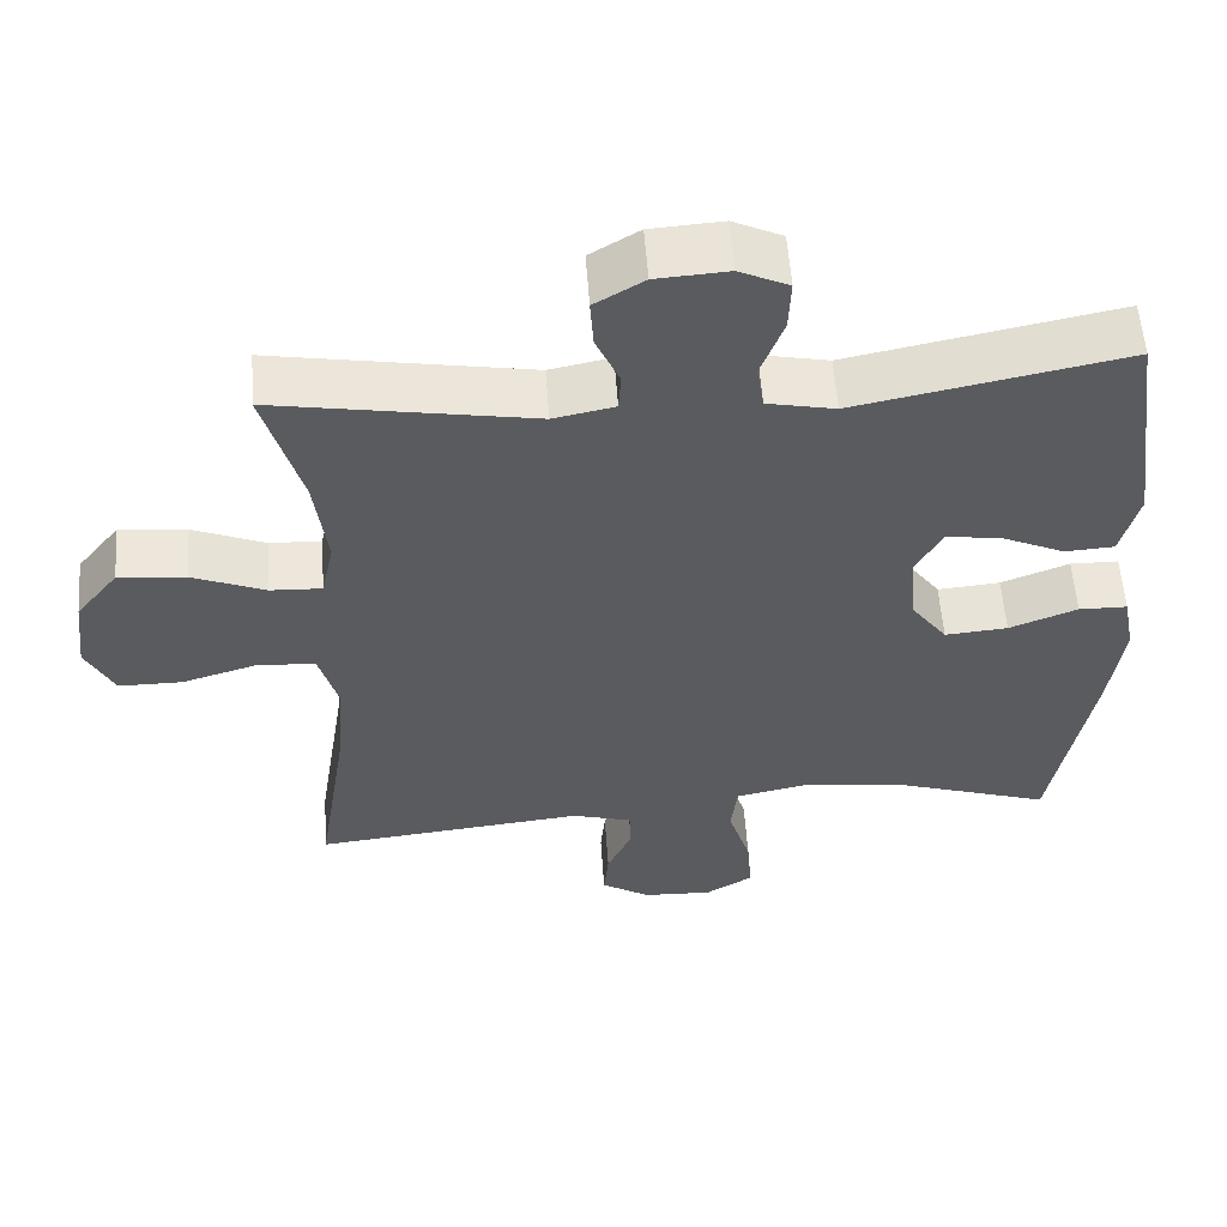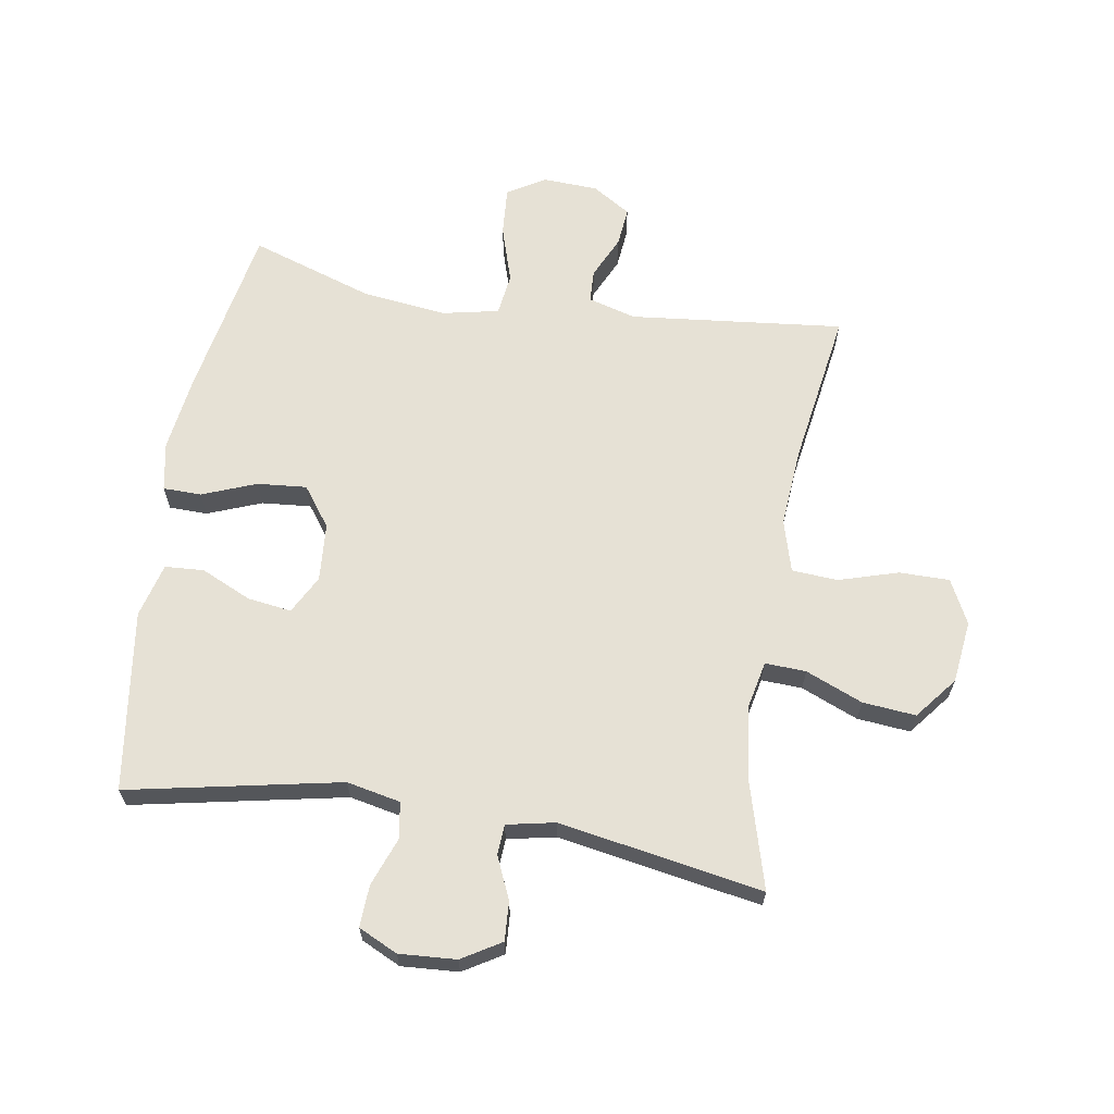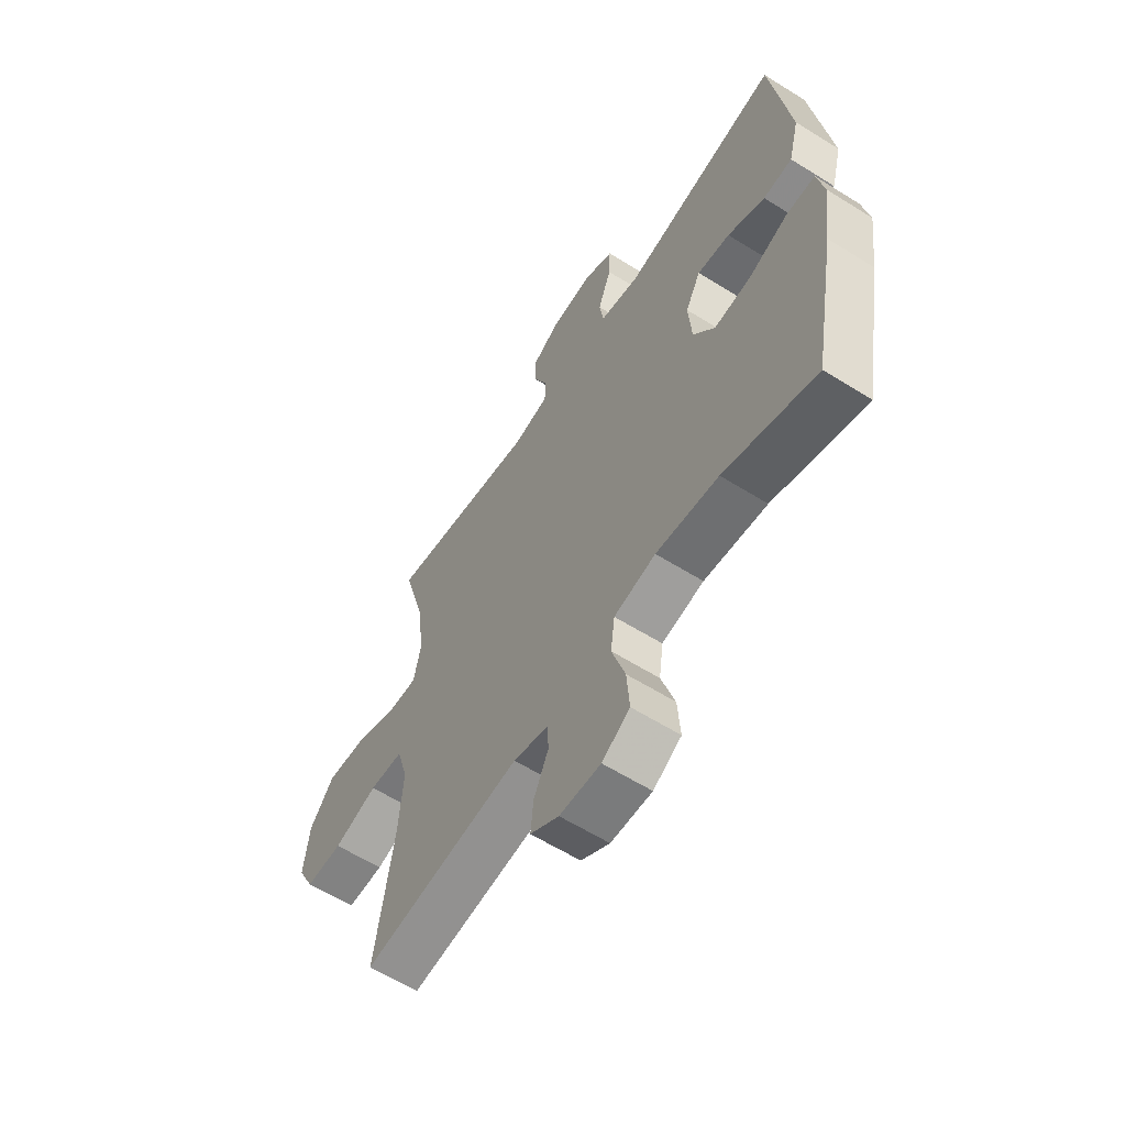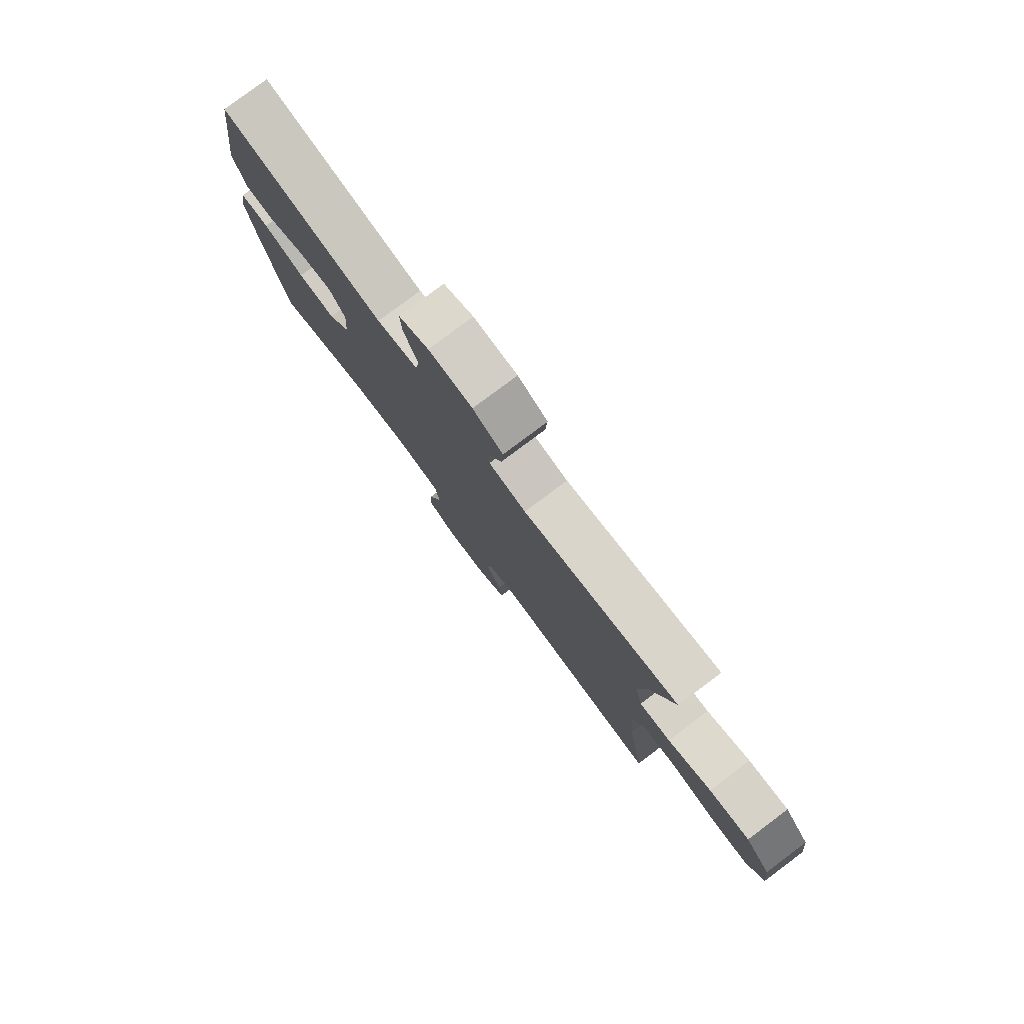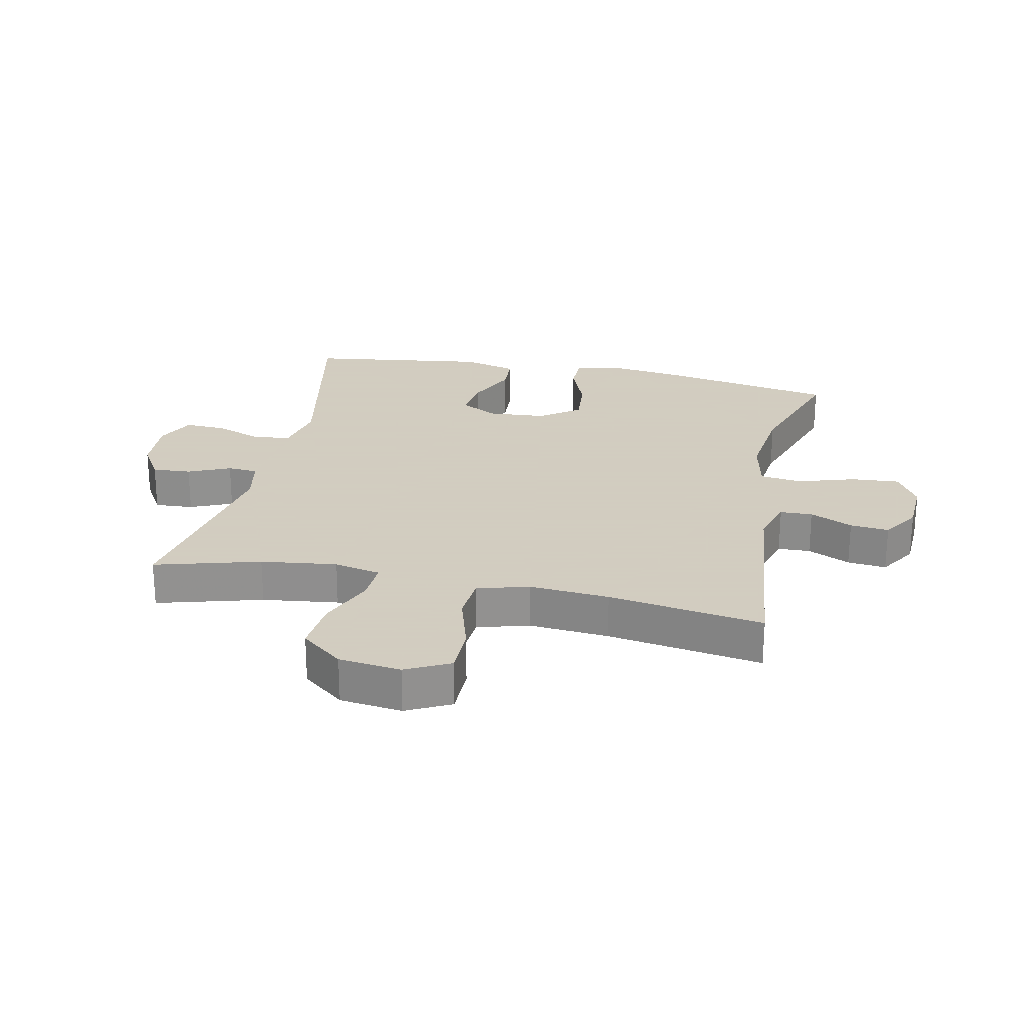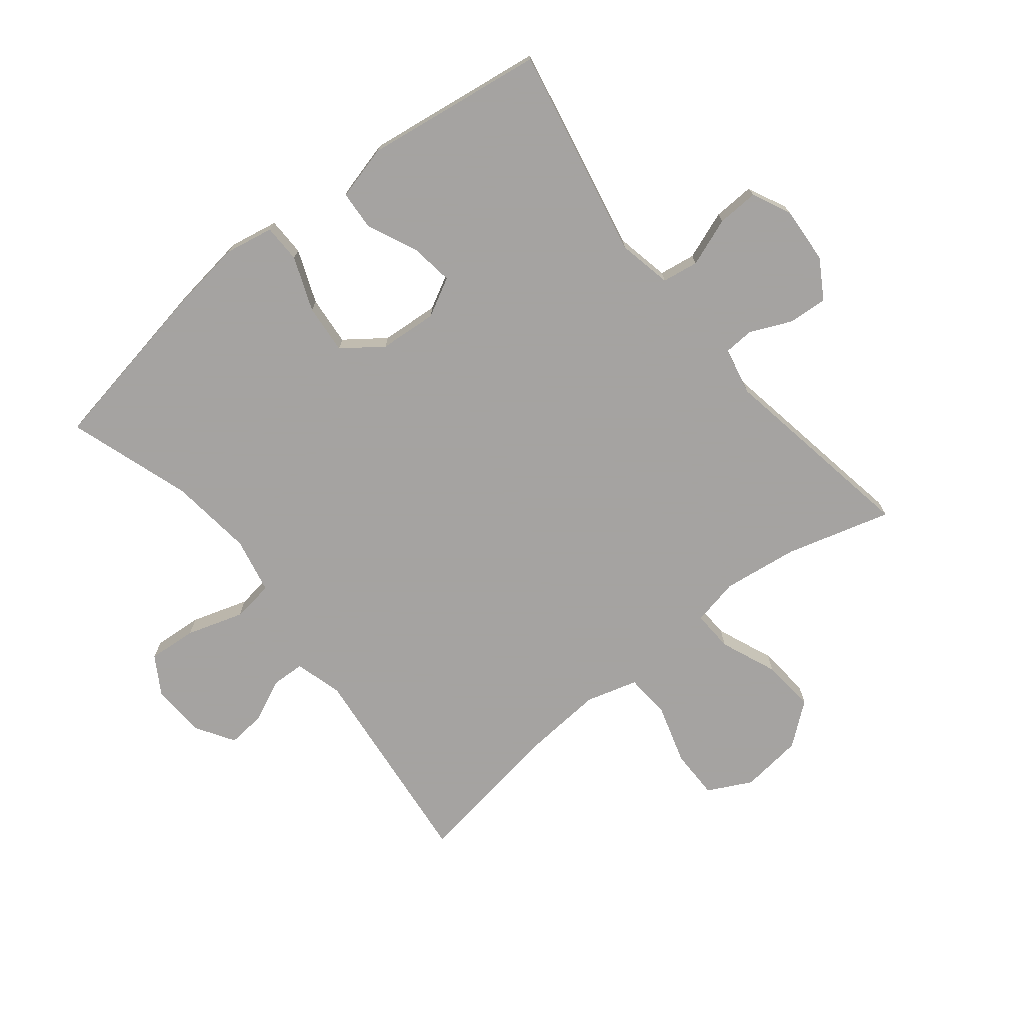
<metadata>
{"format":"obj","ext":"obj","renderer":"f3d","projection":"perspective","resolution":1024,"background":"white","views":[{"elev":56.5,"azim":175.9,"up":"+Z"},{"elev":64.7,"azim":9.3,"up":"+Y"},{"elev":-60.7,"azim":-122.6,"up":"+Z"},{"elev":79.9,"azim":53.2,"up":"+Z"},{"elev":24.3,"azim":102.0,"up":"+Y"},{"elev":-73.1,"azim":-51.4,"up":"+Y"}]}
</metadata>
<code>
v -0.5 0.07 -0.5
v -0.551 0.07 -0.22
v -0.568 0.07 -0.096
v -0.553 0.07 -0.017
v -0.491 0.07 -0.016
v -0.404 0.07 -0.05
v -0.324 0.07 -0.057
v -0.277 0.07 0.007
v -0.27 0.07 0.101
v -0.303 0.07 0.163
v -0.374 0.07 0.153
v -0.455 0.07 0.116
v -0.518 0.07 0.12
v -0.541 0.07 0.208
v -0.5 0.07 0.5
v -0.157 0.07 0.431
v -0.07 0.07 0.449
v -0.061 0.07 0.508
v -0.09 0.07 0.586
v -0.093 0.07 0.653
v -0.03 0.07 0.683
v 0.062 0.07 0.677
v 0.125 0.07 0.639
v 0.121 0.07 0.576
v 0.091 0.07 0.508
v 0.094 0.07 0.459
v 0.172 0.07 0.443
v 0.5 0.07 0.5
v 0.452 0.07 0.33
v 0.436 0.07 0.207
v 0.452 0.07 0.131
v 0.518 0.07 0.134
v 0.61 0.07 0.172
v 0.696 0.07 0.18
v 0.75 0.07 0.112
v 0.762 0.07 0.011
v 0.726 0.07 -0.06
v 0.645 0.07 -0.06
v 0.549 0.07 -0.031
v 0.475 0.07 -0.036
v 0.451 0.07 -0.12
v 0.461 0.07 -0.249
v 0.5 0.07 -0.5
v 0.154 0.07 -0.463
v 0.077 0.07 -0.485
v 0.075 0.07 -0.538
v 0.107 0.07 -0.607
v 0.113 0.07 -0.67
v 0.051 0.07 -0.709
v -0.038 0.07 -0.713
v -0.099 0.07 -0.676
v -0.093 0.07 -0.597
v -0.064 0.07 -0.505
v -0.073 0.07 -0.437
v -0.164 0.07 -0.418
v -0.3 0.07 -0.434
v -0.5 0 -0.5
v -0.551 0 -0.22
v -0.568 0 -0.096
v -0.553 0 -0.017
v -0.491 0 -0.016
v -0.404 0 -0.05
v -0.324 0 -0.057
v -0.277 0 0.007
v -0.27 0 0.101
v -0.303 0 0.163
v -0.374 0 0.153
v -0.455 0 0.116
v -0.518 0 0.12
v -0.541 0 0.208
v -0.5 0 0.5
v -0.157 0 0.431
v -0.07 0 0.449
v -0.061 0 0.508
v -0.09 0 0.586
v -0.093 0 0.653
v -0.03 0 0.683
v 0.062 0 0.677
v 0.125 0 0.639
v 0.121 0 0.576
v 0.091 0 0.508
v 0.094 0 0.459
v 0.172 0 0.443
v 0.5 0 0.5
v 0.452 0 0.33
v 0.436 0 0.207
v 0.452 0 0.131
v 0.518 0 0.134
v 0.61 0 0.172
v 0.696 0 0.18
v 0.75 0 0.112
v 0.762 0 0.011
v 0.726 0 -0.06
v 0.645 0 -0.06
v 0.549 0 -0.031
v 0.475 0 -0.036
v 0.451 0 -0.12
v 0.461 0 -0.249
v 0.5 0 -0.5
v 0.154 0 -0.463
v 0.077 0 -0.485
v 0.075 0 -0.538
v 0.107 0 -0.607
v 0.113 0 -0.67
v 0.051 0 -0.709
v -0.038 0 -0.713
v -0.099 0 -0.676
v -0.093 0 -0.597
v -0.064 0 -0.505
v -0.073 0 -0.437
v -0.164 0 -0.418
v -0.3 0 -0.434
f 50 51 52 53
f 48 49 50 53
f 46 47 48 53
f 45 46 53 54
f 44 45 54
f 42 43 44 54
f 41 42 54 55
f 36 37 38 39
f 36 39 40
f 35 36 40
f 32 33 34 35
f 31 32 35 40
f 30 31 40 41
f 27 28 29
f 26 27 29 30
f 22 23 24 25
f 22 25 26
f 21 22 26
f 18 19 20 21
f 17 18 21 26
f 16 17 26 30
f 11 12 13 14
f 10 11 14 15
f 3 4 5 6
f 3 6 7
f 56 1 2 3
f 56 3 7
f 55 56 7 8
f 41 55 8 9
f 30 41 9 10
f 10 15 16 30
f 109 108 107 106
f 109 106 105 104
f 109 104 103 102
f 110 109 102 101
f 110 101 100
f 110 100 99 98
f 111 110 98 97
f 95 94 93 92
f 96 95 92
f 96 92 91
f 91 90 89 88
f 96 91 88 87
f 97 96 87 86
f 85 84 83
f 86 85 83 82
f 81 80 79 78
f 82 81 78
f 82 78 77
f 77 76 75 74
f 82 77 74 73
f 86 82 73 72
f 70 69 68 67
f 71 70 67 66
f 62 61 60 59
f 63 62 59
f 59 58 57 112
f 63 59 112
f 64 63 112 111
f 65 64 111 97
f 66 65 97 86
f 86 72 71 66
f 1 57 58 2
f 2 58 59 3
f 3 59 60 4
f 4 60 61 5
f 5 61 62 6
f 6 62 63 7
f 7 63 64 8
f 8 64 65 9
f 9 65 66 10
f 10 66 67 11
f 11 67 68 12
f 12 68 69 13
f 13 69 70 14
f 14 70 71 15
f 15 71 72 16
f 16 72 73 17
f 17 73 74 18
f 18 74 75 19
f 19 75 76 20
f 20 76 77 21
f 21 77 78 22
f 22 78 79 23
f 23 79 80 24
f 24 80 81 25
f 25 81 82 26
f 26 82 83 27
f 27 83 84 28
f 28 84 85 29
f 29 85 86 30
f 30 86 87 31
f 31 87 88 32
f 32 88 89 33
f 33 89 90 34
f 34 90 91 35
f 35 91 92 36
f 36 92 93 37
f 37 93 94 38
f 38 94 95 39
f 39 95 96 40
f 40 96 97 41
f 41 97 98 42
f 42 98 99 43
f 43 99 100 44
f 44 100 101 45
f 45 101 102 46
f 46 102 103 47
f 47 103 104 48
f 48 104 105 49
f 49 105 106 50
f 50 106 107 51
f 51 107 108 52
f 52 108 109 53
f 53 109 110 54
f 54 110 111 55
f 55 111 112 56
f 56 112 57 1

</code>
